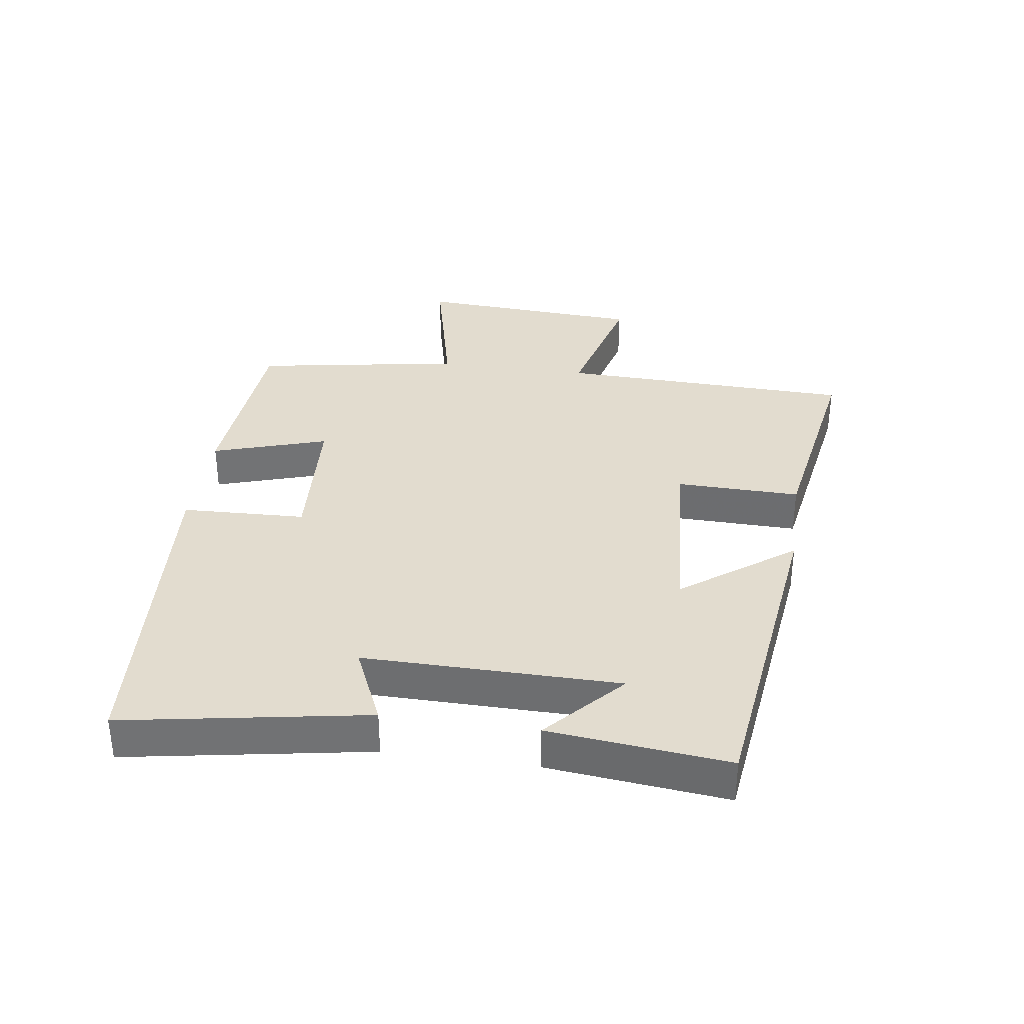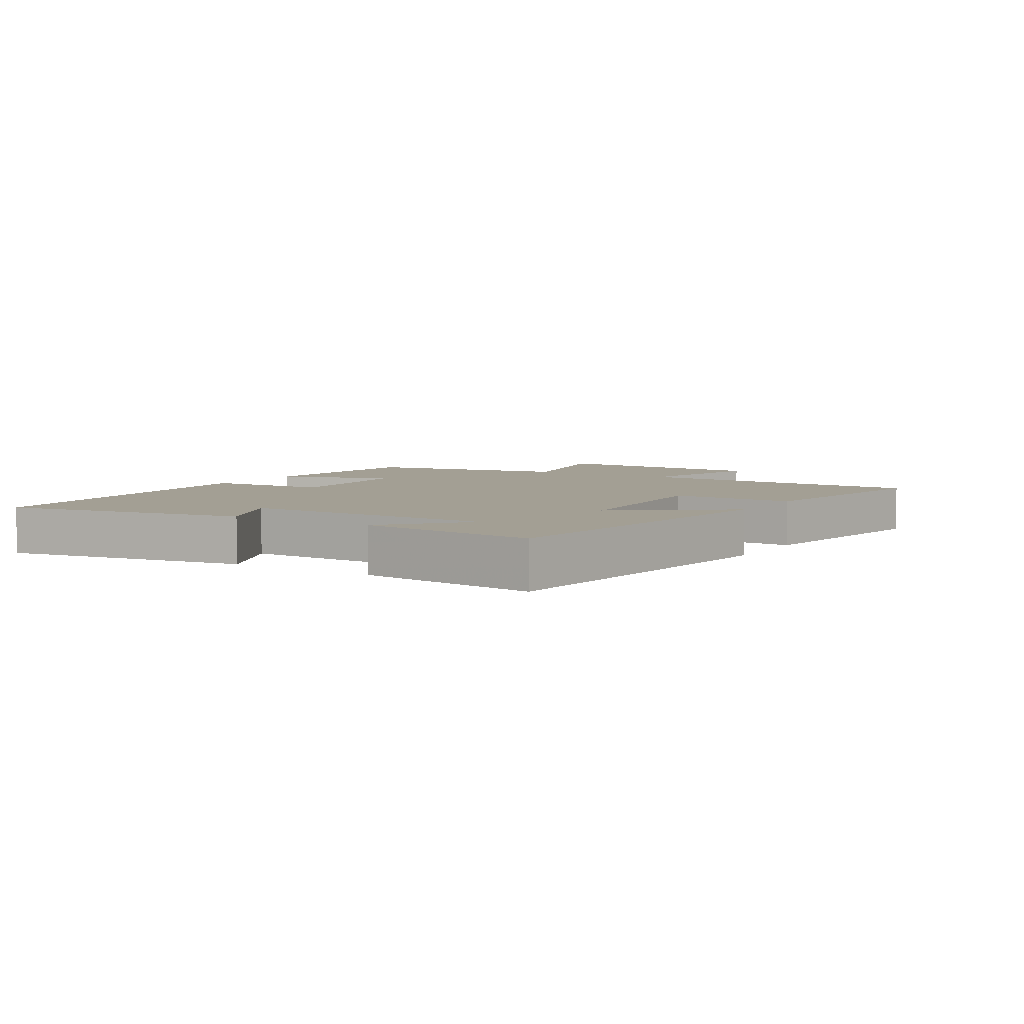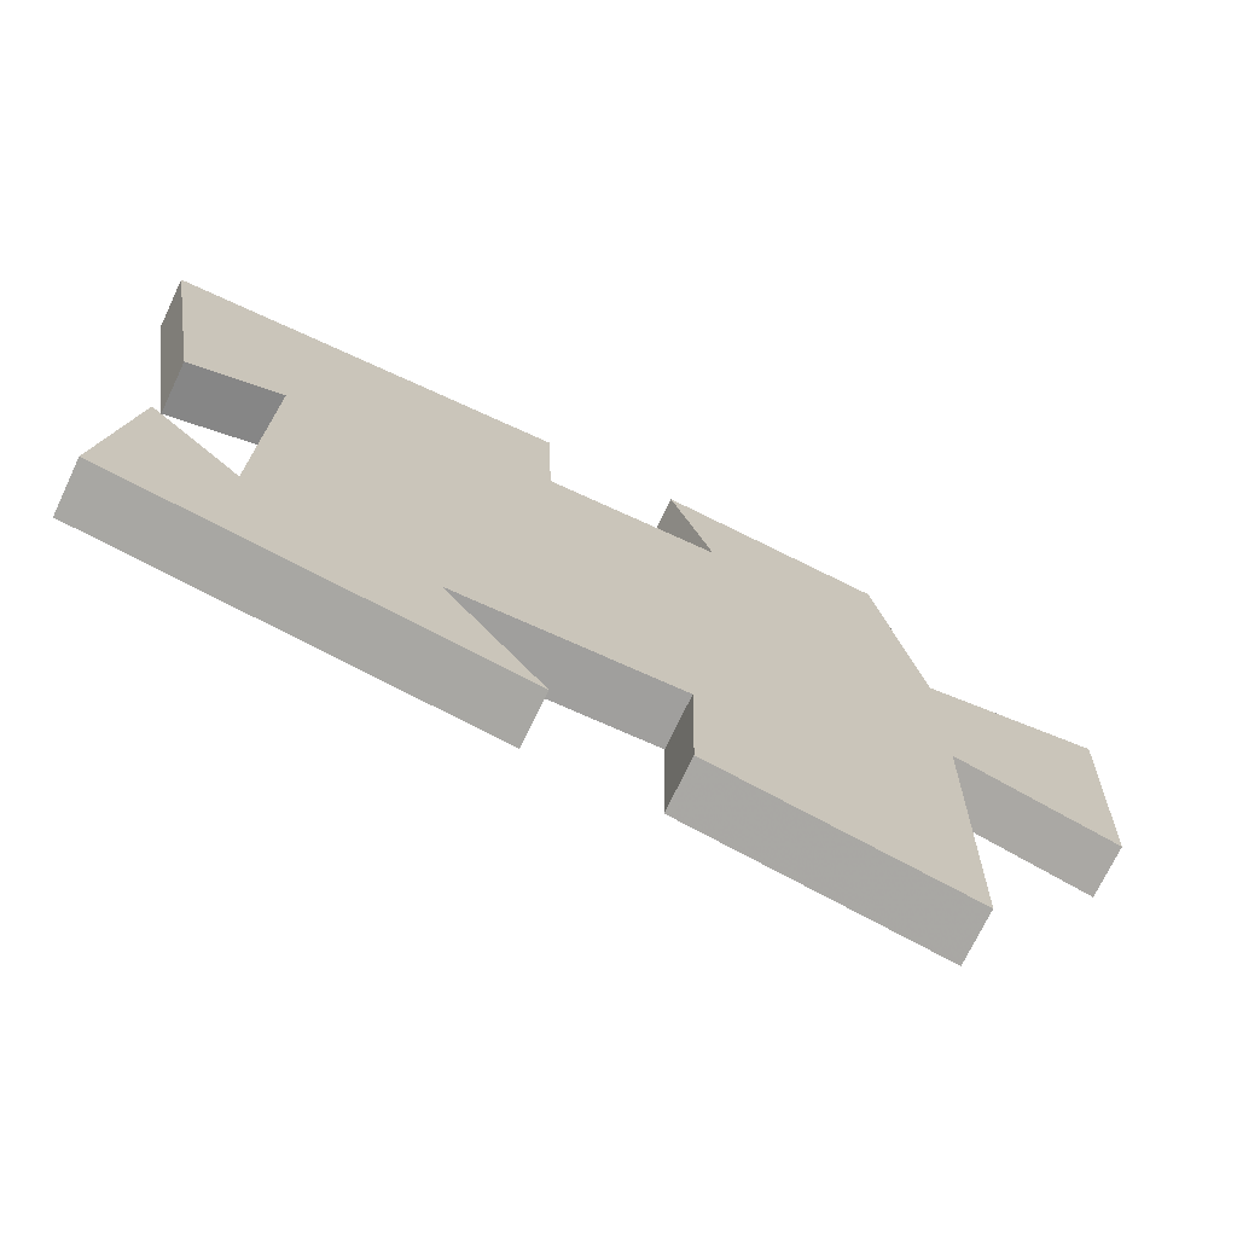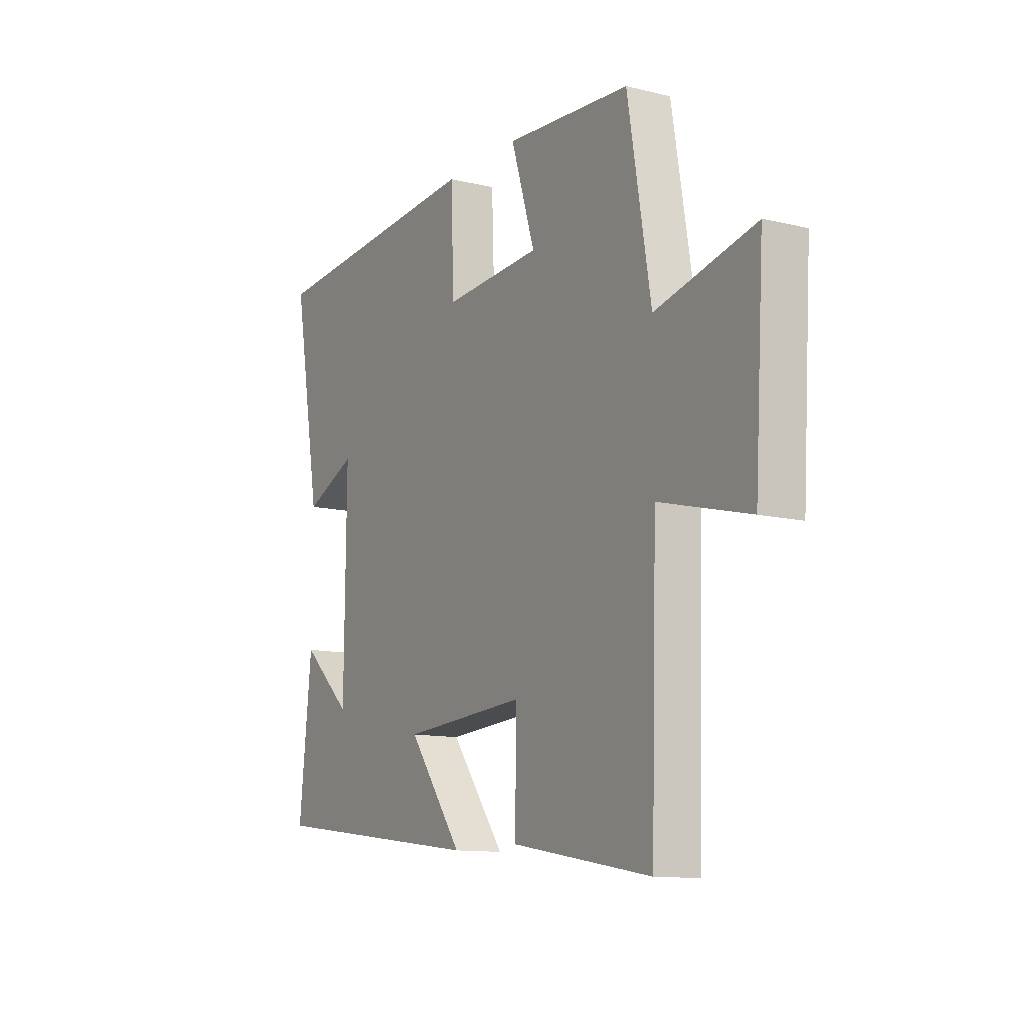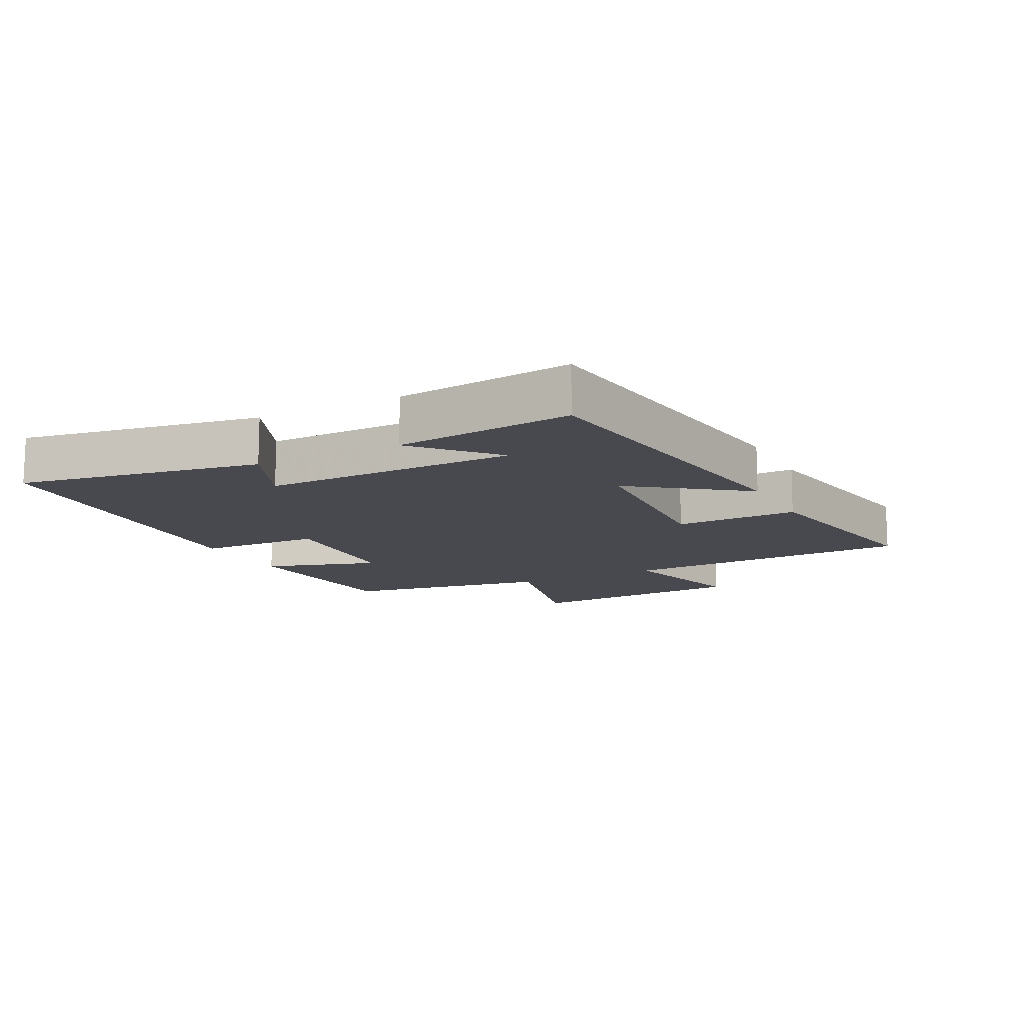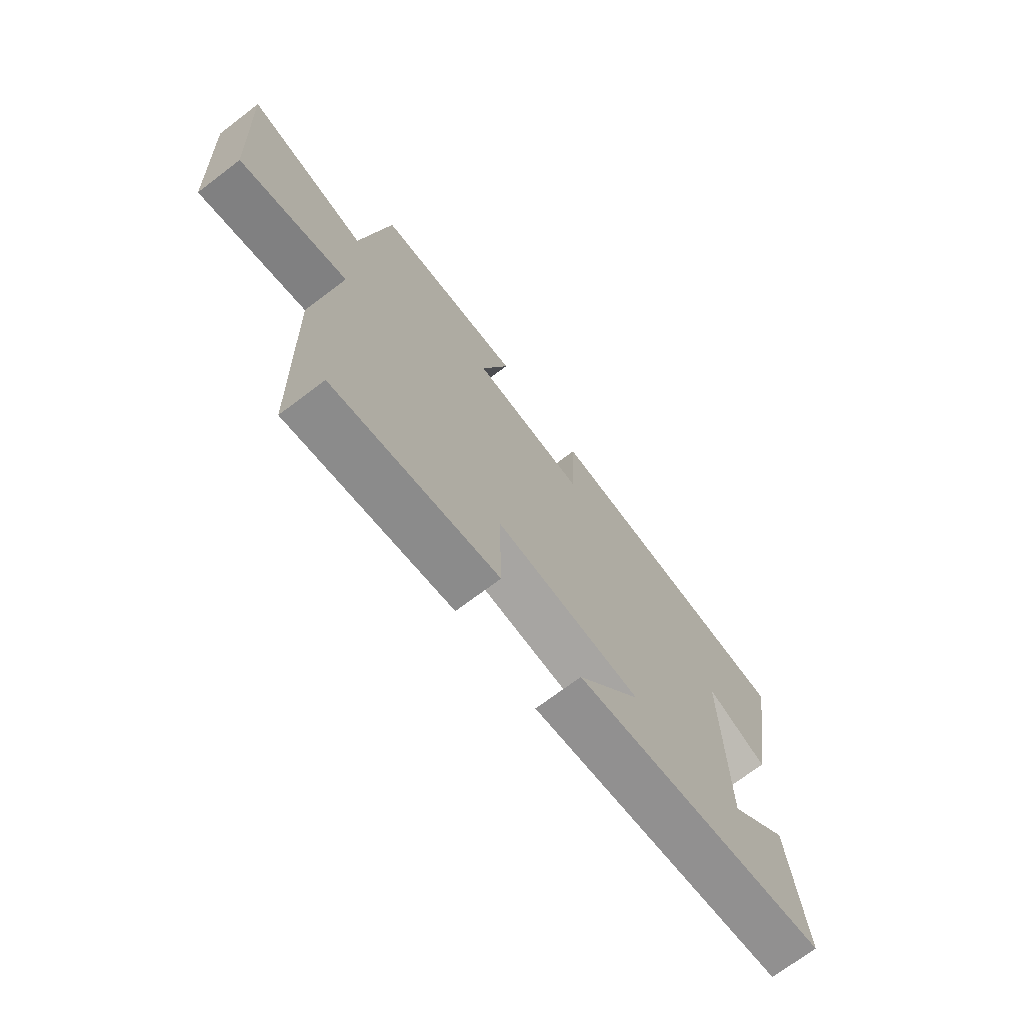
<metadata>
{"format":"obj","ext":"obj","renderer":"f3d","projection":"perspective","resolution":1024,"background":"white","views":[{"elev":34.6,"azim":98.1,"up":"+Y"},{"elev":5.4,"azim":121.7,"up":"+Y"},{"elev":-72.7,"azim":154.5,"up":"+Z"},{"elev":-11.8,"azim":-120.2,"up":"+Z"},{"elev":-12.7,"azim":117.3,"up":"+Y"},{"elev":-71.2,"azim":-52.8,"up":"+Z"}]}
</metadata>
<code>
v 0.53 0.07 -0.434
v 0.009 0.07 -0.5
v 0.139 0.07 -0.325
v -0.157 0.07 -0.305
v -0.153 0.07 -0.5
v -0.486 0.07 -0.557
v -0.5 0.07 -0.094
v -0.714 0.07 -0.149
v -0.736 0.07 0.207
v -0.5 0.07 0.152
v -0.445 0.07 0.478
v -0.147 0.07 0.5
v -0.204 0.07 0.32
v 0.028 0.07 0.306
v 0.035 0.07 0.5
v 0.566 0.07 0.462
v 0.5 0.07 0.082
v 0.376 0.07 0.137
v 0.38 0.07 -0.263
v 0.5 0.07 -0.154
v 0.53 0 -0.434
v 0.009 0 -0.5
v 0.139 0 -0.325
v -0.157 0 -0.305
v -0.153 0 -0.5
v -0.486 0 -0.557
v -0.5 0 -0.094
v -0.714 0 -0.149
v -0.736 0 0.207
v -0.5 0 0.152
v -0.445 0 0.478
v -0.147 0 0.5
v -0.204 0 0.32
v 0.028 0 0.306
v 0.035 0 0.5
v 0.566 0 0.462
v 0.5 0 0.082
v 0.376 0 0.137
v 0.38 0 -0.263
v 0.5 0 -0.154
f 19 20 1
f 15 16 17 18
f 14 15 18 19
f 13 14 19
f 10 11 12 13
f 10 13 19 1
f 7 8 9 10
f 4 5 6 7
f 3 4 7 10
f 1 2 3
f 1 3 10
f 21 40 39
f 38 37 36 35
f 39 38 35 34
f 39 34 33
f 33 32 31 30
f 21 39 33 30
f 30 29 28 27
f 27 26 25 24
f 30 27 24 23
f 23 22 21
f 30 23 21
f 1 21 22 2
f 2 22 23 3
f 3 23 24 4
f 4 24 25 5
f 5 25 26 6
f 6 26 27 7
f 7 27 28 8
f 8 28 29 9
f 9 29 30 10
f 10 30 31 11
f 11 31 32 12
f 12 32 33 13
f 13 33 34 14
f 14 34 35 15
f 15 35 36 16
f 16 36 37 17
f 17 37 38 18
f 18 38 39 19
f 19 39 40 20
f 20 40 21 1

</code>
